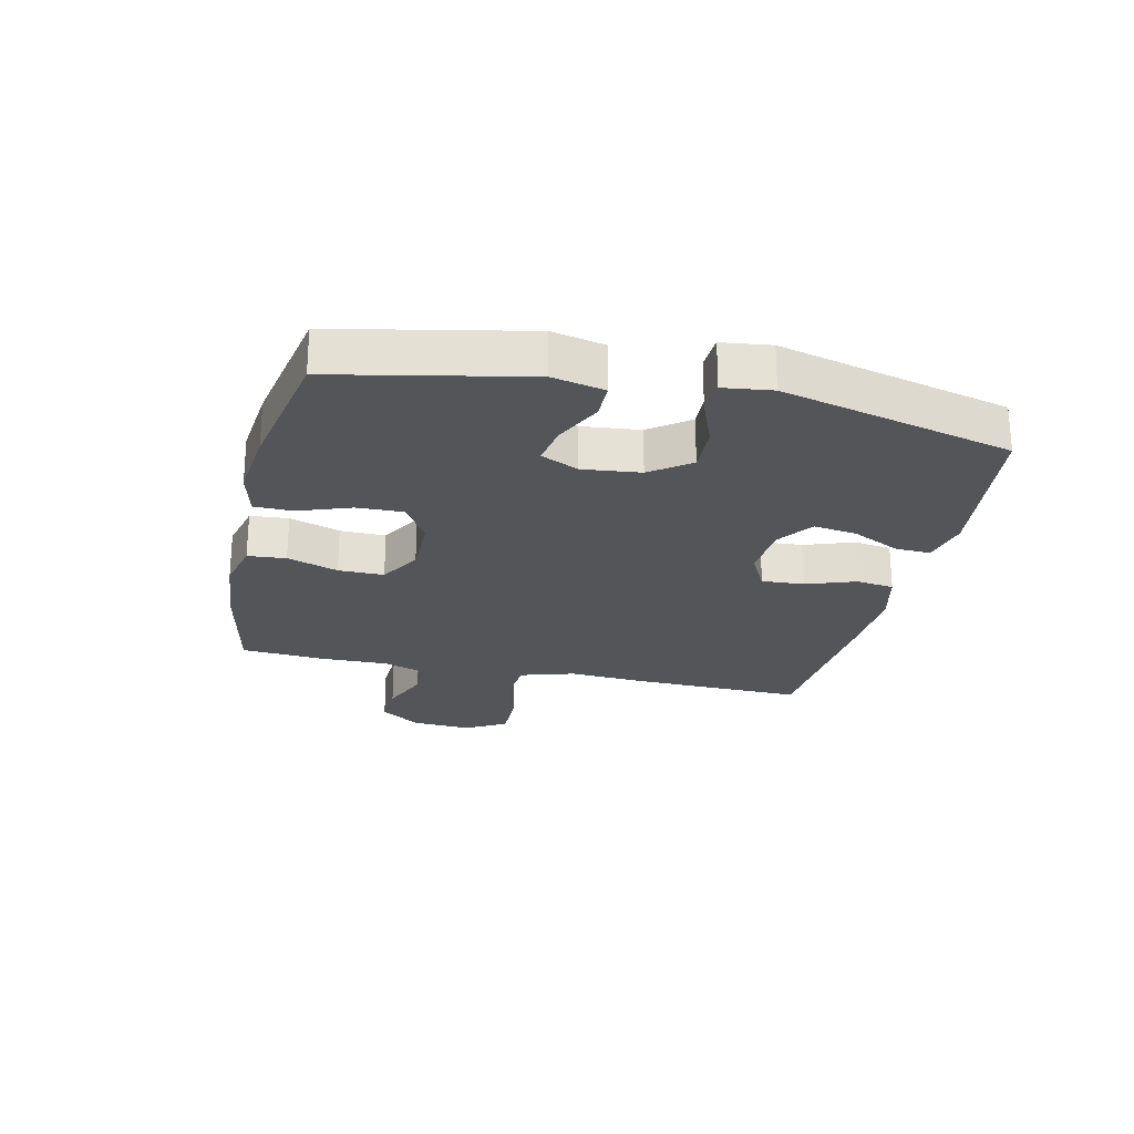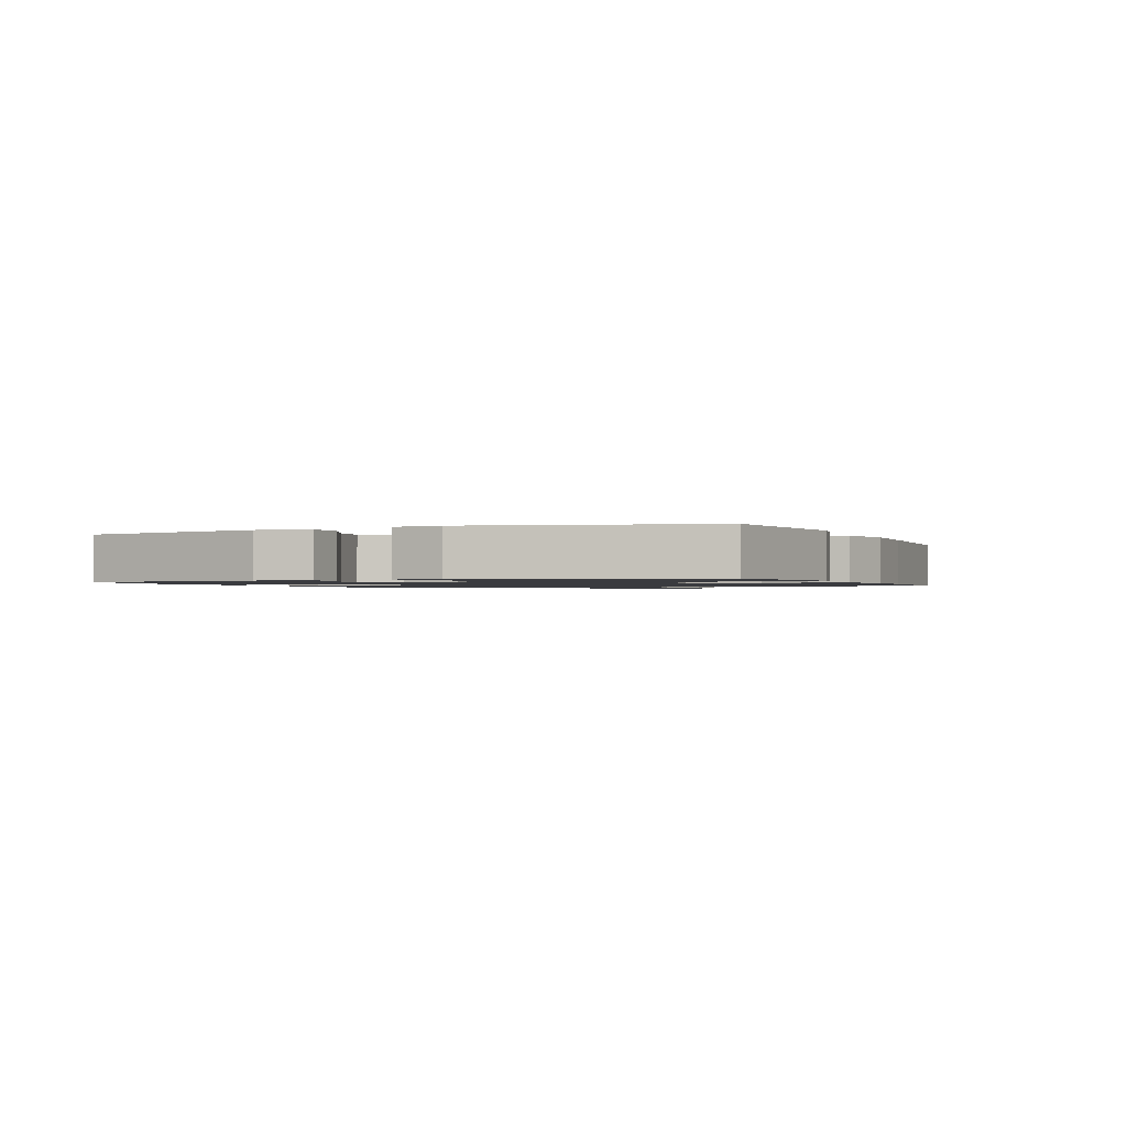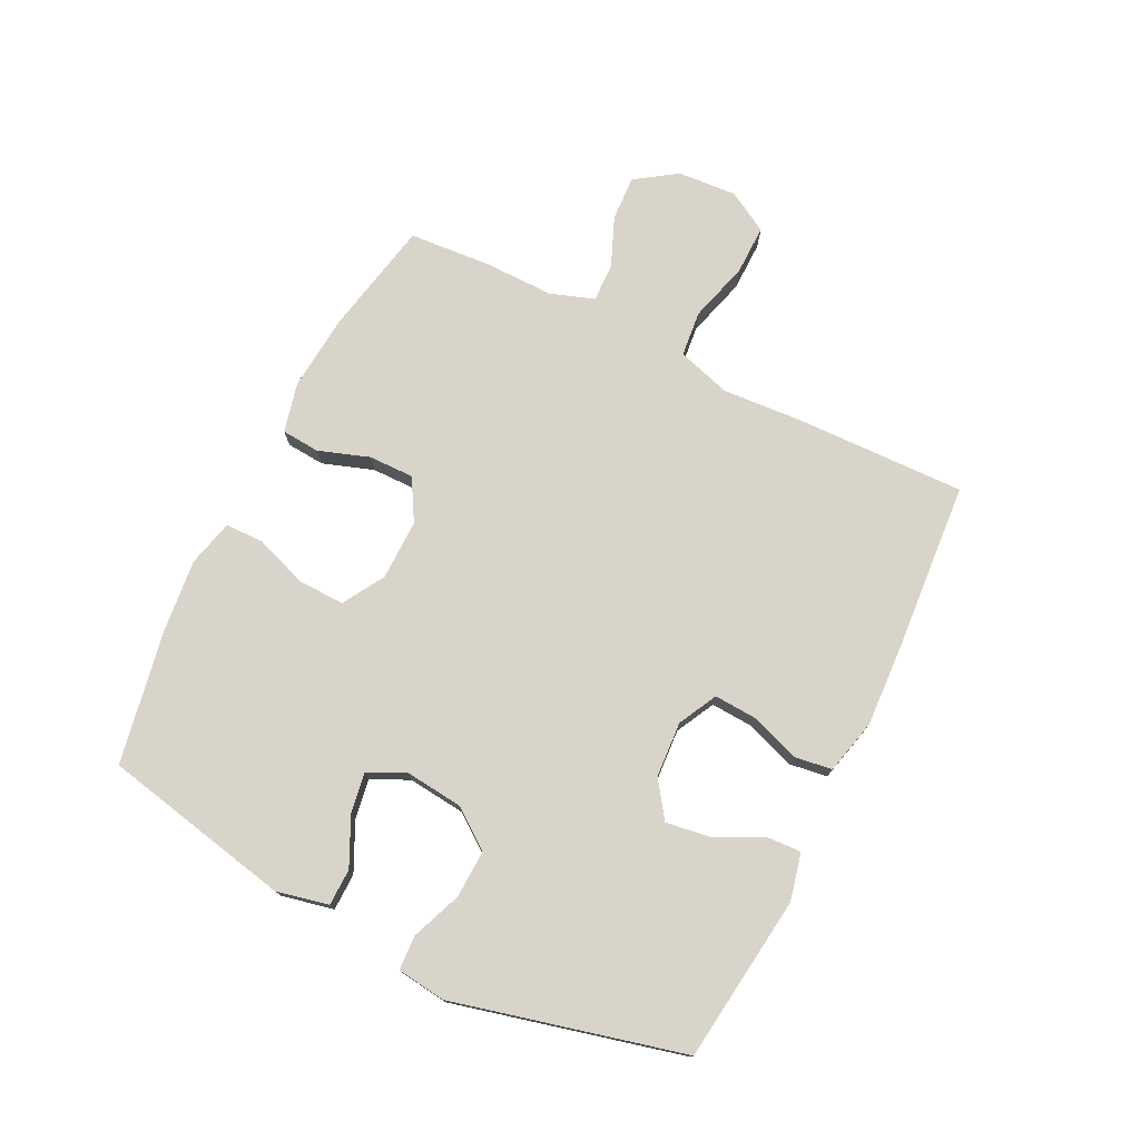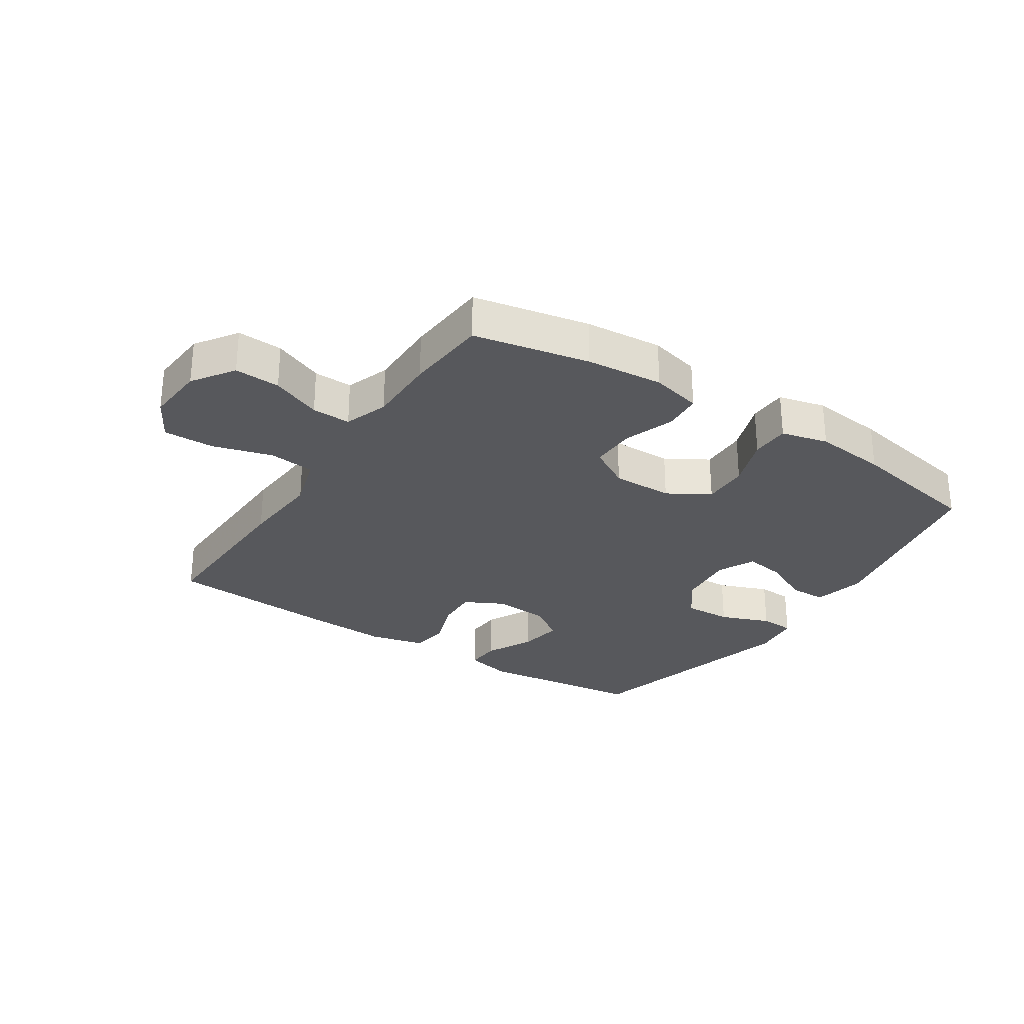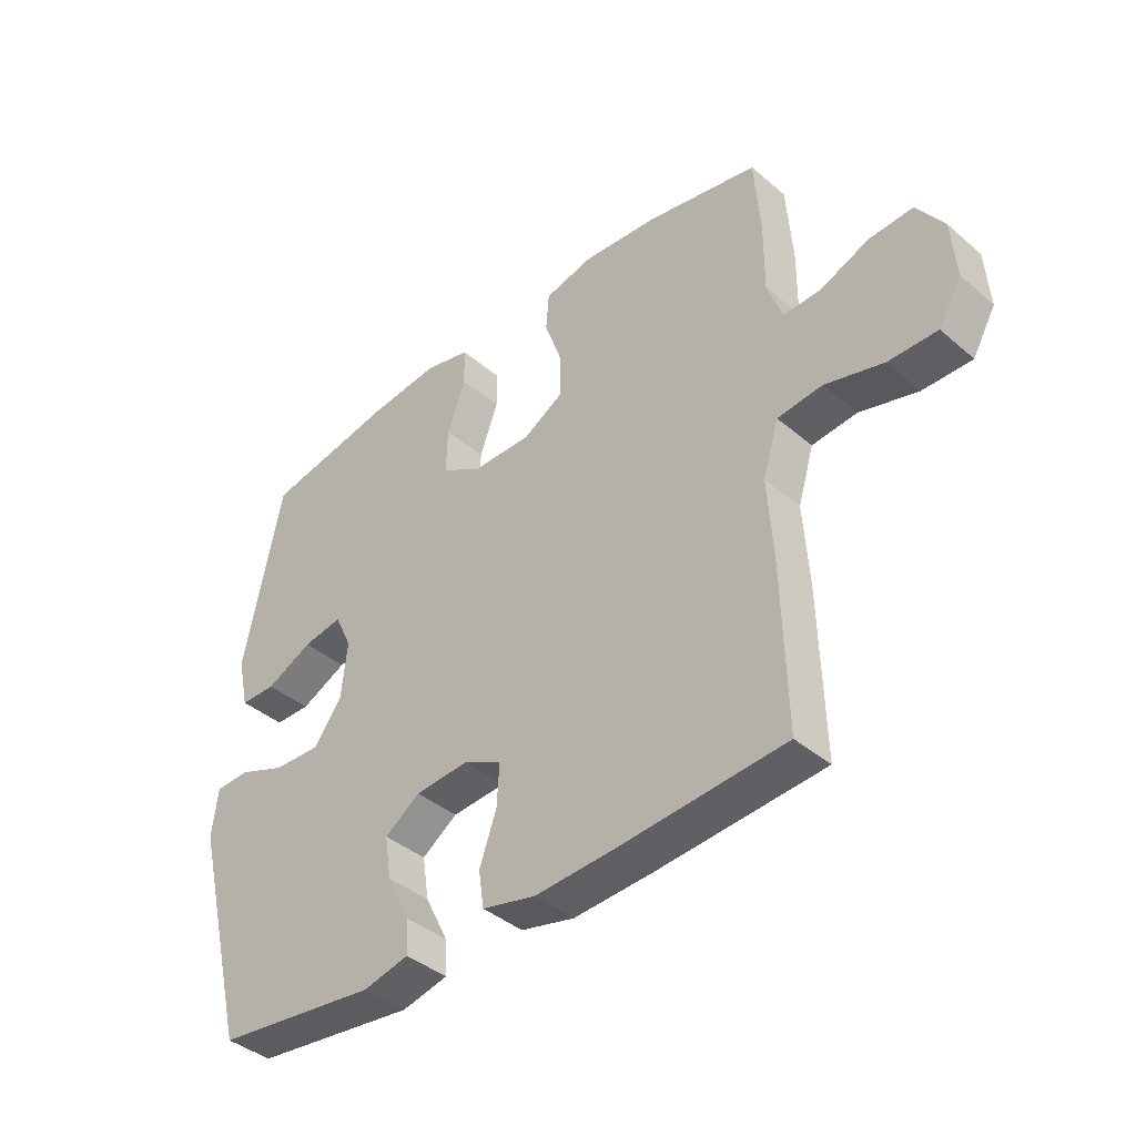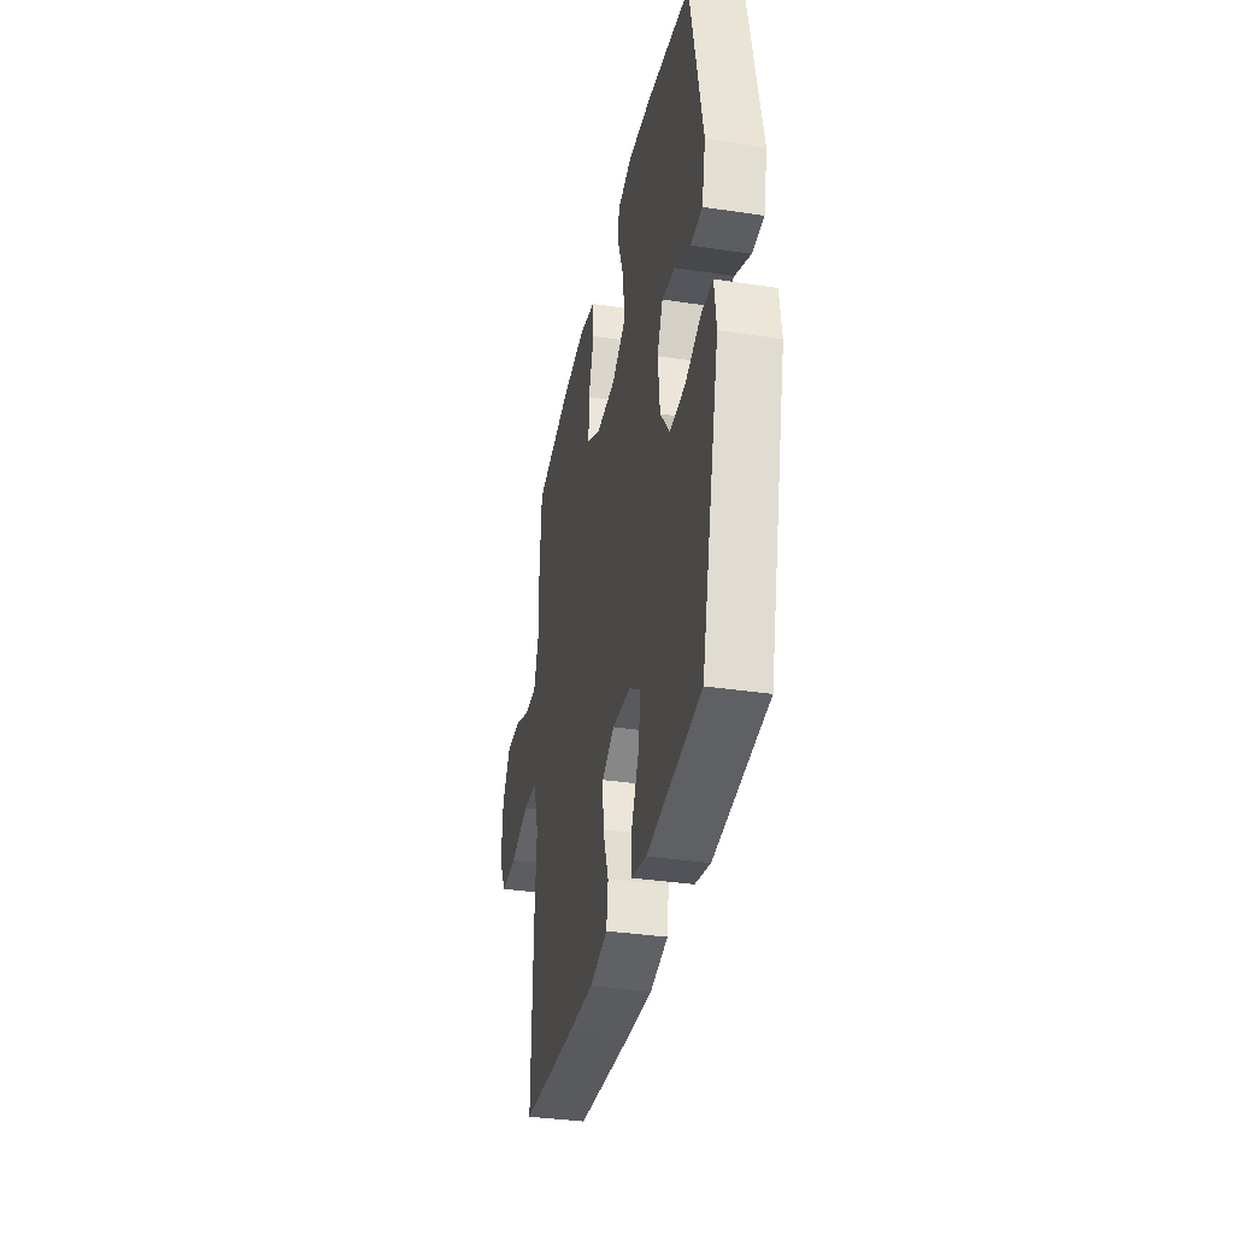
<metadata>
{"format":"obj","ext":"obj","renderer":"f3d","projection":"perspective","resolution":1024,"background":"white","views":[{"elev":-24.2,"azim":77.3,"up":"+Y"},{"elev":-1.2,"azim":113.5,"up":"+Y"},{"elev":75.4,"azim":116.4,"up":"+Y"},{"elev":-28.4,"azim":-33.3,"up":"+Y"},{"elev":-40.3,"azim":-136.2,"up":"+Z"},{"elev":-35.4,"azim":78.7,"up":"+Z"}]}
</metadata>
<code>
v -0.5 0.07 -0.5
v -0.493 0.07 -0.22
v -0.484 0.07 -0.086
v -0.511 0.07 0.003
v -0.587 0.07 0.011
v -0.686 0.07 -0.017
v -0.769 0.07 -0.018
v -0.808 0.07 0.05
v -0.801 0.07 0.148
v -0.755 0.07 0.216
v -0.68 0.07 0.212
v -0.598 0.07 0.178
v -0.534 0.07 0.176
v -0.509 0.07 0.248
v -0.51 0.07 0.363
v -0.5 0.07 0.5
v -0.31 0.07 0.538
v -0.183 0.07 0.549
v -0.1 0.07 0.529
v -0.095 0.07 0.466
v -0.124 0.07 0.382
v -0.125 0.07 0.307
v -0.056 0.07 0.267
v 0.044 0.07 0.268
v 0.113 0.07 0.309
v 0.111 0.07 0.386
v 0.08 0.07 0.472
v 0.081 0.07 0.536
v 0.158 0.07 0.555
v 0.278 0.07 0.542
v 0.5 0.07 0.5
v 0.564 0.07 0.187
v 0.545 0.07 0.101
v 0.484 0.07 0.1
v 0.405 0.07 0.138
v 0.338 0.07 0.149
v 0.309 0.07 0.087
v 0.319 0.07 -0.008
v 0.367 0.07 -0.073
v 0.446 0.07 -0.07
v 0.528 0.07 -0.038
v 0.585 0.07 -0.041
v 0.595 0.07 -0.121
v 0.5 0.07 -0.5
v 0.225 0.07 -0.534
v 0.147 0.07 -0.516
v 0.15 0.07 -0.458
v 0.189 0.07 -0.379
v 0.2 0.07 -0.307
v 0.14 0.07 -0.265
v 0.048 0.07 -0.259
v -0.016 0.07 -0.292
v -0.012 0.07 -0.362
v 0.017 0.07 -0.444
v 0.008 0.07 -0.506
v -0.083 0.07 -0.528
v -0.218 0.07 -0.521
v -0.5 0 -0.5
v -0.493 0 -0.22
v -0.484 0 -0.086
v -0.511 0 0.003
v -0.587 0 0.011
v -0.686 0 -0.017
v -0.769 0 -0.018
v -0.808 0 0.05
v -0.801 0 0.148
v -0.755 0 0.216
v -0.68 0 0.212
v -0.598 0 0.178
v -0.534 0 0.176
v -0.509 0 0.248
v -0.51 0 0.363
v -0.5 0 0.5
v -0.31 0 0.538
v -0.183 0 0.549
v -0.1 0 0.529
v -0.095 0 0.466
v -0.124 0 0.382
v -0.125 0 0.307
v -0.056 0 0.267
v 0.044 0 0.268
v 0.113 0 0.309
v 0.111 0 0.386
v 0.08 0 0.472
v 0.081 0 0.536
v 0.158 0 0.555
v 0.278 0 0.542
v 0.5 0 0.5
v 0.564 0 0.187
v 0.545 0 0.101
v 0.484 0 0.1
v 0.405 0 0.138
v 0.338 0 0.149
v 0.309 0 0.087
v 0.319 0 -0.008
v 0.367 0 -0.073
v 0.446 0 -0.07
v 0.528 0 -0.038
v 0.585 0 -0.041
v 0.595 0 -0.121
v 0.5 0 -0.5
v 0.225 0 -0.534
v 0.147 0 -0.516
v 0.15 0 -0.458
v 0.189 0 -0.379
v 0.2 0 -0.307
v 0.14 0 -0.265
v 0.048 0 -0.259
v -0.016 0 -0.292
v -0.012 0 -0.362
v 0.017 0 -0.444
v 0.008 0 -0.506
v -0.083 0 -0.528
v -0.218 0 -0.521
f 53 54 55 56
f 52 53 56 57
f 45 46 47 48
f 45 48 49
f 44 45 49
f 43 44 49 50
f 40 41 42 43
f 39 40 43 50
f 32 33 34 35
f 32 35 36
f 31 32 36
f 30 31 36 37
f 26 27 28 29
f 25 26 29 30
f 18 19 20 21
f 18 21 22
f 17 18 22
f 14 15 16 17
f 13 14 17 22
f 9 10 11 12
f 9 12 13
f 8 9 13
f 5 6 7 8
f 4 5 8 13
f 3 4 13 22
f 52 57 1 2
f 51 52 2 3
f 38 39 50 51
f 37 38 51 3
f 25 30 37
f 24 25 37 3
f 23 24 3
f 3 22 23
f 113 112 111 110
f 114 113 110 109
f 105 104 103 102
f 106 105 102
f 106 102 101
f 107 106 101 100
f 100 99 98 97
f 107 100 97 96
f 92 91 90 89
f 93 92 89
f 93 89 88
f 94 93 88 87
f 86 85 84 83
f 87 86 83 82
f 78 77 76 75
f 79 78 75
f 79 75 74
f 74 73 72 71
f 79 74 71 70
f 69 68 67 66
f 70 69 66
f 70 66 65
f 65 64 63 62
f 70 65 62 61
f 79 70 61 60
f 59 58 114 109
f 60 59 109 108
f 108 107 96 95
f 60 108 95 94
f 94 87 82
f 60 94 82 81
f 60 81 80
f 80 79 60
f 1 58 59 2
f 2 59 60 3
f 3 60 61 4
f 4 61 62 5
f 5 62 63 6
f 6 63 64 7
f 7 64 65 8
f 8 65 66 9
f 9 66 67 10
f 10 67 68 11
f 11 68 69 12
f 12 69 70 13
f 13 70 71 14
f 14 71 72 15
f 15 72 73 16
f 16 73 74 17
f 17 74 75 18
f 18 75 76 19
f 19 76 77 20
f 20 77 78 21
f 21 78 79 22
f 22 79 80 23
f 23 80 81 24
f 24 81 82 25
f 25 82 83 26
f 26 83 84 27
f 27 84 85 28
f 28 85 86 29
f 29 86 87 30
f 30 87 88 31
f 31 88 89 32
f 32 89 90 33
f 33 90 91 34
f 34 91 92 35
f 35 92 93 36
f 36 93 94 37
f 37 94 95 38
f 38 95 96 39
f 39 96 97 40
f 40 97 98 41
f 41 98 99 42
f 42 99 100 43
f 43 100 101 44
f 44 101 102 45
f 45 102 103 46
f 46 103 104 47
f 47 104 105 48
f 48 105 106 49
f 49 106 107 50
f 50 107 108 51
f 51 108 109 52
f 52 109 110 53
f 53 110 111 54
f 54 111 112 55
f 55 112 113 56
f 56 113 114 57
f 57 114 58 1

</code>
